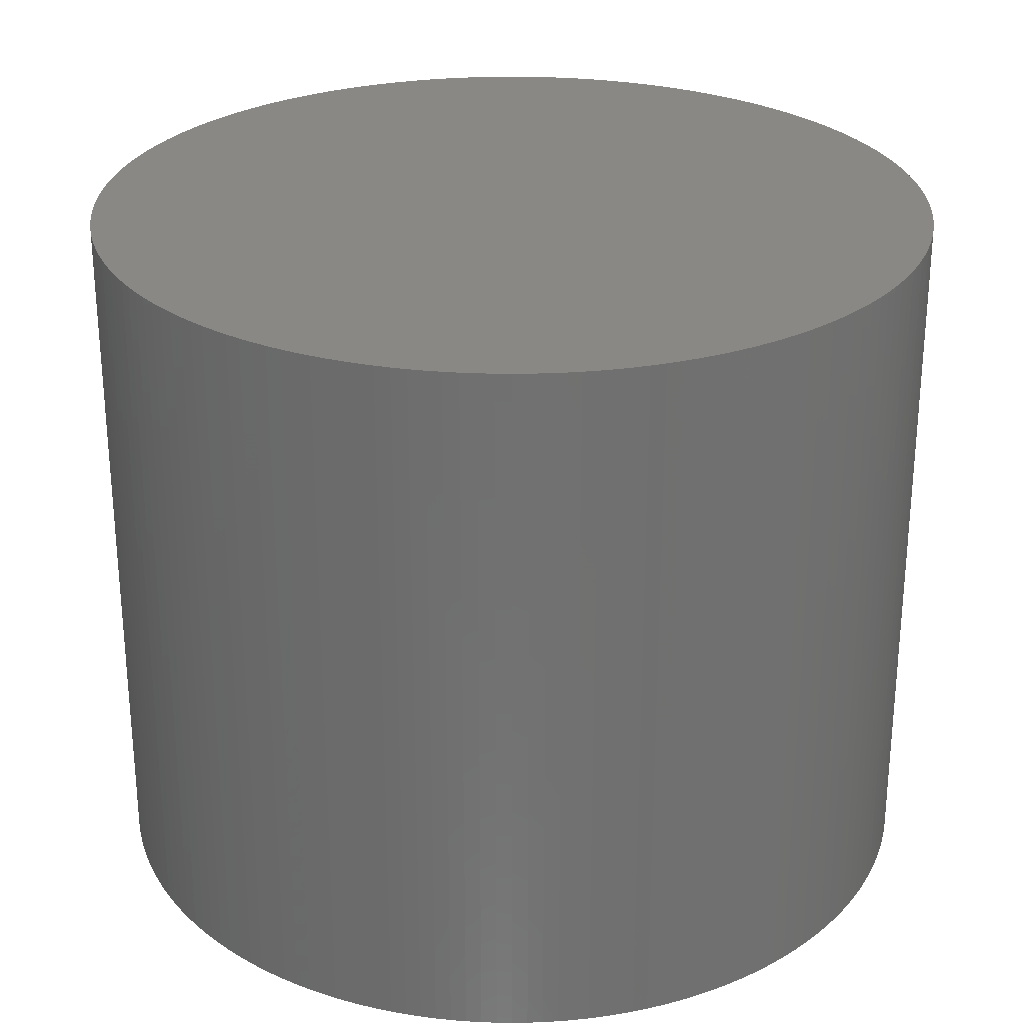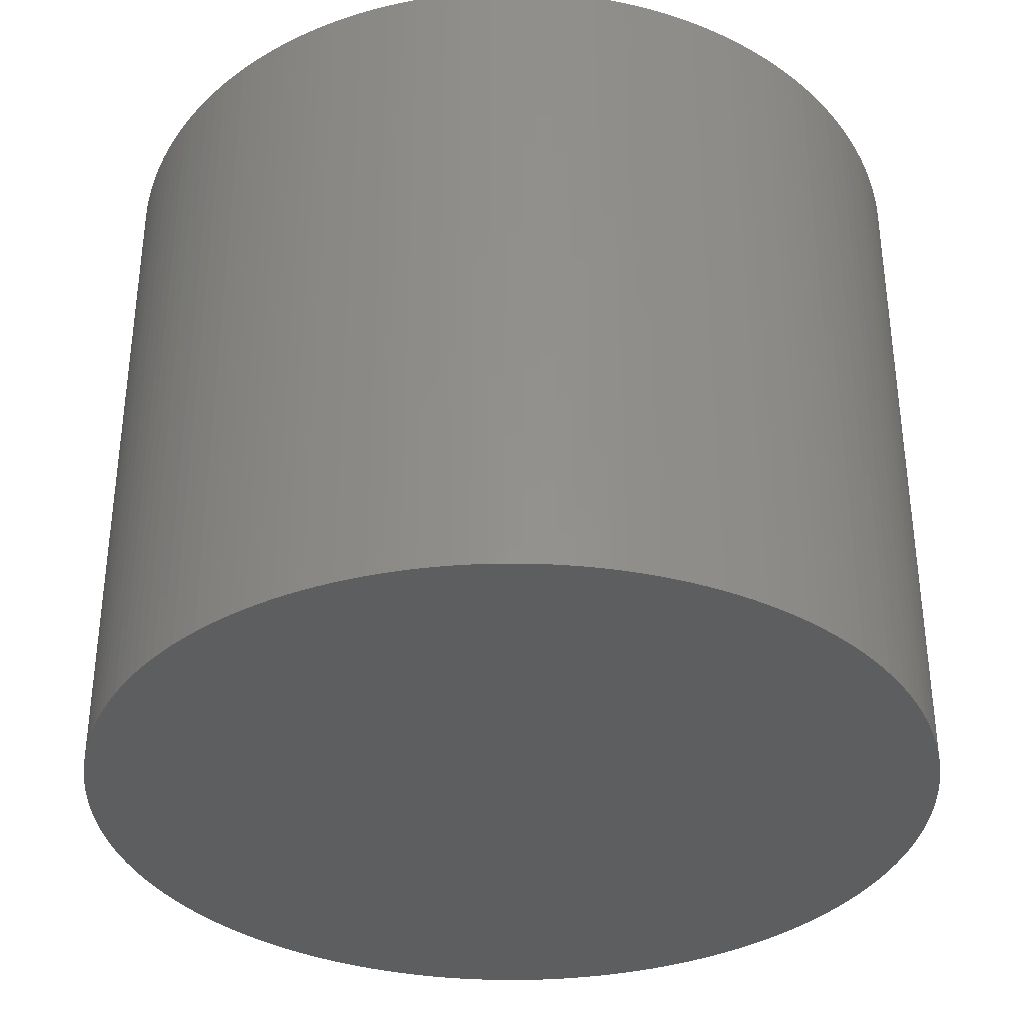
<metadata>
{"format":"stl","ext":"stl","renderer":"f3d","projection":"perspective","resolution":1024,"background":"white","views":[{"elev":27.3,"azim":-110.7,"up":"+Z"},{"elev":-35.2,"azim":-161.6,"up":"+Z"}]}
</metadata>
<code>
# stl→obj: 351 verts, 696 faces
v -0.02705 -0.2988 0.27
v -0.01624 -0.2996 -0.23
v -0.01624 -0.2996 0.27
v -0.005416 -0.3 -0.23
v -0.005416 -0.3 0.27
v 0.005416 -0.3 -0.23
v 0.005416 -0.3 0.27
v 0.01624 -0.2996 -0.23
v 0.01624 -0.2996 0.27
v 0.02705 -0.2988 -0.23
v 0.02705 -0.2988 0.27
v 0.03781 -0.2976 -0.23
v 0.03781 -0.2976 0.27
v 0.04853 -0.296 -0.23
v 0.04853 -0.296 0.27
v 0.05919 -0.2941 -0.23
v 0.05919 -0.2941 0.27
v 0.06977 -0.2918 -0.23
v 0.06977 -0.2918 0.27
v 0.08026 -0.2891 -0.23
v 0.08026 -0.2891 0.27
v 0.09064 -0.286 -0.23
v 0.09064 -0.286 0.27
v 0.1009 -0.2825 -0.23
v 0.1009 -0.2825 0.27
v 0.111 -0.2787 -0.23
v 0.111 -0.2787 0.27
v 0.121 -0.2745 -0.23
v 0.121 -0.2745 0.27
v 0.1309 -0.27 -0.23
v 0.1309 -0.27 0.27
v 0.1405 -0.2651 -0.23
v 0.1405 -0.2651 0.27
v 0.15 -0.2598 -0.23
v 0.15 -0.2598 0.27
v 0.1593 -0.2542 -0.23
v 0.1593 -0.2542 0.27
v 0.1684 -0.2483 -0.23
v 0.1684 -0.2483 0.27
v 0.1772 -0.2421 -0.23
v 0.1772 -0.2421 0.27
v 0.1858 -0.2355 -0.23
v 0.1858 -0.2355 0.27
v 0.1942 -0.2286 -0.23
v 0.1942 -0.2286 0.27
v 0.2023 -0.2215 -0.23
v 0.2023 -0.2215 0.27
v 0.2102 -0.214 -0.23
v 0.2102 -0.214 0.27
v 0.2178 -0.2063 -0.23
v 0.2178 -0.2063 0.27
v 0.2251 -0.1983 -0.23
v 0.2251 -0.1983 0.27
v 0.2321 -0.1901 -0.23
v 0.2321 -0.1901 0.27
v 0.2388 -0.1816 -0.23
v 0.2388 -0.1816 0.27
v 0.2452 -0.1728 -0.23
v 0.2452 -0.1728 0.27
v 0.2513 -0.1638 -0.23
v 0.2513 -0.1638 0.27
v 0.2571 -0.1547 -0.23
v 0.2571 -0.1547 0.27
v 0.2625 -0.1453 -0.23
v 0.2625 -0.1453 0.27
v 0.2675 -0.1357 -0.23
v 0.2675 -0.1357 0.27
v 0.2723 -0.126 -0.23
v 0.2723 -0.126 0.27
v 0.2766 -0.1161 -0.23
v 0.2766 -0.1161 0.27
v 0.2807 -0.106 -0.23
v 0.2807 -0.106 0.27
v 0.2843 -0.09579 -0.23
v 0.2843 -0.09579 0.27
v 0.2876 -0.08546 -0.23
v 0.2876 -0.08546 0.27
v 0.2905 -0.07503 -0.23
v 0.2905 -0.07503 0.27
v 0.293 -0.06449 -0.23
v 0.293 -0.06449 0.27
v 0.2951 -0.05387 -0.23
v 0.2951 -0.05387 0.27
v 0.2969 -0.04318 -0.23
v 0.2969 -0.04318 0.27
v 0.2982 -0.03244 -0.23
v 0.2982 -0.03244 0.27
v 0.2992 -0.02165 -0.23
v 0.2992 -0.02165 0.27
v 0.2998 -0.01083 -0.23
v 0.2998 -0.01083 0.27
v 0.3 0 -0.23
v 0.3 0 0.27
v 0.2998 0.01083 -0.23
v 0.2998 0.01083 0.27
v 0.2992 0.02165 -0.23
v 0.2992 0.02165 0.27
v 0.2982 0.03244 -0.23
v 0.2982 0.03244 0.27
v 0.2969 0.04318 -0.23
v 0.2969 0.04318 0.27
v 0.2951 0.05387 -0.23
v 0.2951 0.05387 0.27
v 0.293 0.06449 -0.23
v 0.293 0.06449 0.27
v 0.2905 0.07503 -0.23
v 0.2905 0.07503 0.27
v 0.2876 0.08546 -0.23
v 0.2876 0.08546 0.27
v 0.2843 0.09579 -0.23
v 0.2843 0.09579 0.27
v 0.2807 0.106 -0.23
v 0.2807 0.106 0.27
v 0.2766 0.1161 -0.23
v 0.2766 0.1161 0.27
v 0.2723 0.126 -0.23
v 0.2723 0.126 0.27
v 0.2675 0.1357 -0.23
v 0.2675 0.1357 0.27
v 0.2625 0.1453 -0.23
v 0.2625 0.1453 0.27
v 0.2571 0.1547 -0.23
v 0.2571 0.1547 0.27
v 0.2513 0.1638 -0.23
v 0.2513 0.1638 0.27
v 0.2452 0.1728 -0.23
v 0.2452 0.1728 0.27
v 0.2388 0.1816 -0.23
v 0.2388 0.1816 0.27
v 0.2321 0.1901 -0.23
v 0.2321 0.1901 0.27
v 0.2251 0.1983 -0.23
v 0.2251 0.1983 0.27
v 0.2178 0.2063 -0.23
v 0.2178 0.2063 0.27
v 0.2102 0.214 -0.23
v 0.2102 0.214 0.27
v 0.2023 0.2215 -0.23
v 0.2023 0.2215 0.27
v 0.1942 0.2286 -0.23
v 0.1942 0.2286 0.27
v 0.1858 0.2355 -0.23
v 0.1858 0.2355 0.27
v 0.1772 0.2421 -0.23
v 0.1772 0.2421 0.27
v 0.1684 0.2483 -0.23
v 0.1684 0.2483 0.27
v 0.1593 0.2542 -0.23
v 0.1593 0.2542 0.27
v 0.15 0.2598 -0.23
v 0.15 0.2598 0.27
v 0.1405 0.2651 -0.23
v 0.1405 0.2651 0.27
v 0.1309 0.27 -0.23
v 0.1309 0.27 0.27
v 0.121 0.2745 -0.23
v 0.121 0.2745 0.27
v 0.111 0.2787 -0.23
v 0.111 0.2787 0.27
v 0.1009 0.2825 -0.23
v 0.1009 0.2825 0.27
v 0.09064 0.286 -0.23
v 0.09064 0.286 0.27
v 0.08026 0.2891 -0.23
v 0.08026 0.2891 0.27
v 0.06977 0.2918 -0.23
v 0.06977 0.2918 0.27
v 0.05919 0.2941 -0.23
v 0.05919 0.2941 0.27
v 0.04853 0.296 -0.23
v 0.04853 0.296 0.27
v 0.03781 0.2976 -0.23
v 0.03781 0.2976 0.27
v 0.02705 0.2988 -0.23
v 0.02705 0.2988 0.27
v 0.01624 0.2996 -0.23
v 0.01624 0.2996 0.27
v 0.005416 0.3 -0.23
v 0.005416 0.3 0.27
v -0.005416 0.3 -0.23
v -0.005416 0.3 0.27
v -0.01624 0.2996 -0.23
v -0.01624 0.2996 0.27
v -0.02705 0.2988 -0.23
v -0.02705 0.2988 0.27
v -0.03781 0.2976 -0.23
v -0.03781 0.2976 0.27
v -0.04853 0.296 -0.23
v -0.04853 0.296 0.27
v -0.05919 0.2941 -0.23
v -0.05919 0.2941 0.27
v -0.06977 0.2918 -0.23
v -0.06977 0.2918 0.27
v -0.08026 0.2891 -0.23
v -0.08026 0.2891 0.27
v -0.09064 0.286 -0.23
v -0.09064 0.286 0.27
v -0.1009 0.2825 -0.23
v -0.1009 0.2825 0.27
v -0.111 0.2787 -0.23
v -0.111 0.2787 0.27
v -0.121 0.2745 -0.23
v -0.121 0.2745 0.27
v -0.1309 0.27 -0.23
v -0.1309 0.27 0.27
v -0.1405 0.2651 -0.23
v -0.1405 0.2651 0.27
v -0.15 0.2598 -0.23
v -0.15 0.2598 0.27
v -0.1593 0.2542 -0.23
v -0.1593 0.2542 0.27
v -0.1684 0.2483 -0.23
v -0.1684 0.2483 0.27
v -0.1772 0.2421 -0.23
v -0.1772 0.2421 0.27
v -0.1858 0.2355 -0.23
v -0.1858 0.2355 0.27
v -0.1942 0.2286 -0.23
v -0.1942 0.2286 0.27
v -0.2023 0.2215 -0.23
v -0.2023 0.2215 0.27
v -0.2102 0.214 -0.23
v -0.2102 0.214 0.27
v -0.2178 0.2063 -0.23
v -0.2178 0.2063 0.27
v -0.2251 0.1983 -0.23
v -0.2251 0.1983 0.27
v -0.2321 0.1901 -0.23
v -0.2321 0.1901 0.27
v -0.2388 0.1816 -0.23
v -0.2388 0.1816 0.27
v -0.2452 0.1728 -0.23
v -0.2452 0.1728 0.27
v -0.2513 0.1638 -0.23
v -0.2513 0.1638 0.27
v -0.2571 0.1547 -0.23
v -0.2571 0.1547 0.27
v -0.2625 0.1453 -0.23
v -0.2625 0.1453 0.27
v -0.2675 0.1357 -0.23
v -0.2675 0.1357 0.27
v -0.2723 0.126 -0.23
v -0.2723 0.126 0.27
v -0.2766 0.1161 -0.23
v -0.2766 0.1161 0.27
v -0.2807 0.106 -0.23
v -0.2807 0.106 0.27
v -0.2843 0.09579 -0.23
v -0.2843 0.09579 0.27
v -0.2876 0.08546 -0.23
v -0.2876 0.08546 0.27
v -0.2905 0.07503 -0.23
v -0.2905 0.07503 0.27
v -0.293 0.06449 -0.23
v -0.293 0.06449 0.27
v -0.2951 0.05387 -0.23
v -0.2951 0.05387 0.27
v -0.2969 0.04318 -0.23
v -0.2969 0.04318 0.27
v -0.2982 0.03244 -0.23
v -0.2982 0.03244 0.27
v -0.2992 0.02165 -0.23
v -0.2992 0.02165 0.27
v -0.2998 0.01083 -0.23
v -0.2998 0.01083 0.27
v -0.3 1.7e-16 -0.23
v -0.3 1.7e-16 0.27
v -0.2998 -0.01083 -0.23
v -0.2998 -0.01083 0.27
v -0.2992 -0.02165 -0.23
v -0.2992 -0.02165 0.27
v -0.2982 -0.03244 -0.23
v -0.2982 -0.03244 0.27
v -0.2969 -0.04318 -0.23
v -0.2969 -0.04318 0.27
v -0.2951 -0.05387 -0.23
v -0.2951 -0.05387 0.27
v -0.293 -0.06449 -0.23
v -0.293 -0.06449 0.27
v -0.2905 -0.07503 -0.23
v -0.2905 -0.07503 0.27
v -0.2876 -0.08546 -0.23
v -0.2876 -0.08546 0.27
v -0.2843 -0.09579 -0.23
v -0.2843 -0.09579 0.27
v -0.2807 -0.106 -0.23
v -0.2807 -0.106 0.27
v -0.2766 -0.1161 -0.23
v -0.2766 -0.1161 0.27
v -0.2723 -0.126 -0.23
v -0.2723 -0.126 0.27
v -0.2675 -0.1357 -0.23
v -0.2675 -0.1357 0.27
v -0.2625 -0.1453 -0.23
v -0.2625 -0.1453 0.27
v -0.2571 -0.1547 -0.23
v -0.2571 -0.1547 0.27
v -0.2513 -0.1638 -0.23
v -0.2513 -0.1638 0.27
v -0.2452 -0.1728 -0.23
v -0.2452 -0.1728 0.27
v -0.2388 -0.1816 -0.23
v -0.2388 -0.1816 0.27
v -0.2321 -0.1901 -0.23
v -0.2321 -0.1901 0.27
v -0.2251 -0.1983 -0.23
v -0.2251 -0.1983 0.27
v -0.2178 -0.2063 -0.23
v -0.2178 -0.2063 0.27
v -0.2102 -0.214 -0.23
v -0.2102 -0.214 0.27
v -0.2023 -0.2215 -0.23
v -0.2023 -0.2215 0.27
v -0.1942 -0.2286 -0.23
v -0.1942 -0.2286 0.27
v -0.1858 -0.2355 -0.23
v -0.1858 -0.2355 0.27
v -0.1772 -0.2421 -0.23
v -0.1772 -0.2421 0.27
v -0.1684 -0.2483 -0.23
v -0.1684 -0.2483 0.27
v -0.1593 -0.2542 -0.23
v -0.1593 -0.2542 0.27
v -0.15 -0.2598 -0.23
v -0.15 -0.2598 0.27
v -0.1405 -0.2651 -0.23
v -0.1405 -0.2651 0.27
v -0.1309 -0.27 -0.23
v -0.1309 -0.27 0.27
v -0.121 -0.2745 -0.23
v -0.121 -0.2745 0.27
v -0.111 -0.2787 -0.23
v -0.111 -0.2787 0.27
v -0.1009 -0.2825 -0.23
v -0.1009 -0.2825 0.27
v -0.09064 -0.286 -0.23
v -0.09064 -0.286 0.27
v -0.08026 -0.2891 -0.23
v -0.08026 -0.2891 0.27
v -0.06977 -0.2918 -0.23
v -0.06977 -0.2918 0.27
v -0.05919 -0.2941 -0.23
v -0.05919 -0.2941 0.27
v -0.04853 -0.296 -0.23
v -0.04853 -0.296 0.27
v -0.03781 -0.2976 -0.23
v -0.03781 -0.2976 0.27
v -0.02705 -0.2988 -0.23
v 0 0 -0.23
v 0 0 0.27
v 0.3 -7.348e-17 0.27
f 1 2 3
f 3 2 4
f 3 4 5
f 5 4 6
f 5 6 7
f 7 6 8
f 7 8 9
f 9 8 10
f 9 10 11
f 11 10 12
f 11 12 13
f 13 12 14
f 13 14 15
f 15 14 16
f 15 16 17
f 17 16 18
f 17 18 19
f 19 18 20
f 19 20 21
f 21 20 22
f 21 22 23
f 23 22 24
f 23 24 25
f 25 24 26
f 25 26 27
f 27 26 28
f 27 28 29
f 29 28 30
f 29 30 31
f 31 30 32
f 31 32 33
f 33 32 34
f 33 34 35
f 35 34 36
f 35 36 37
f 37 36 38
f 37 38 39
f 39 38 40
f 39 40 41
f 41 40 42
f 41 42 43
f 43 42 44
f 43 44 45
f 45 44 46
f 45 46 47
f 47 46 48
f 47 48 49
f 49 48 50
f 49 50 51
f 51 50 52
f 51 52 53
f 53 52 54
f 53 54 55
f 55 54 56
f 55 56 57
f 57 56 58
f 57 58 59
f 59 58 60
f 59 60 61
f 61 60 62
f 61 62 63
f 63 62 64
f 63 64 65
f 65 64 66
f 65 66 67
f 67 66 68
f 67 68 69
f 69 68 70
f 69 70 71
f 71 70 72
f 71 72 73
f 73 72 74
f 73 74 75
f 75 74 76
f 75 76 77
f 77 76 78
f 77 78 79
f 79 78 80
f 79 80 81
f 81 80 82
f 81 82 83
f 83 82 84
f 83 84 85
f 85 84 86
f 85 86 87
f 87 86 88
f 87 88 89
f 89 88 90
f 89 90 91
f 91 90 92
f 91 92 93
f 93 92 94
f 93 94 95
f 95 94 96
f 95 96 97
f 97 96 98
f 97 98 99
f 99 98 100
f 99 100 101
f 101 100 102
f 101 102 103
f 103 102 104
f 103 104 105
f 105 104 106
f 105 106 107
f 107 106 108
f 107 108 109
f 109 108 110
f 109 110 111
f 111 110 112
f 111 112 113
f 113 112 114
f 113 114 115
f 115 114 116
f 115 116 117
f 117 116 118
f 117 118 119
f 119 118 120
f 119 120 121
f 121 120 122
f 121 122 123
f 123 122 124
f 123 124 125
f 125 124 126
f 125 126 127
f 127 126 128
f 127 128 129
f 129 128 130
f 129 130 131
f 131 130 132
f 131 132 133
f 133 132 134
f 133 134 135
f 135 134 136
f 135 136 137
f 137 136 138
f 137 138 139
f 139 138 140
f 139 140 141
f 141 140 142
f 141 142 143
f 143 142 144
f 143 144 145
f 145 144 146
f 145 146 147
f 147 146 148
f 147 148 149
f 149 148 150
f 149 150 151
f 151 150 152
f 151 152 153
f 153 152 154
f 153 154 155
f 155 154 156
f 155 156 157
f 157 156 158
f 157 158 159
f 159 158 160
f 159 160 161
f 161 160 162
f 161 162 163
f 163 162 164
f 163 164 165
f 165 164 166
f 165 166 167
f 167 166 168
f 167 168 169
f 169 168 170
f 169 170 171
f 171 170 172
f 171 172 173
f 173 172 174
f 173 174 175
f 175 174 176
f 175 176 177
f 177 176 178
f 177 178 179
f 179 178 180
f 179 180 181
f 181 180 182
f 181 182 183
f 183 182 184
f 183 184 185
f 185 184 186
f 185 186 187
f 187 186 188
f 187 188 189
f 189 188 190
f 189 190 191
f 191 190 192
f 191 192 193
f 193 192 194
f 193 194 195
f 195 194 196
f 195 196 197
f 197 196 198
f 197 198 199
f 199 198 200
f 199 200 201
f 201 200 202
f 201 202 203
f 203 202 204
f 203 204 205
f 205 204 206
f 205 206 207
f 207 206 208
f 207 208 209
f 209 208 210
f 209 210 211
f 211 210 212
f 211 212 213
f 213 212 214
f 213 214 215
f 215 214 216
f 215 216 217
f 217 216 218
f 217 218 219
f 219 218 220
f 219 220 221
f 221 220 222
f 221 222 223
f 223 222 224
f 223 224 225
f 225 224 226
f 225 226 227
f 227 226 228
f 227 228 229
f 229 228 230
f 229 230 231
f 231 230 232
f 231 232 233
f 233 232 234
f 233 234 235
f 235 234 236
f 235 236 237
f 237 236 238
f 237 238 239
f 239 238 240
f 239 240 241
f 241 240 242
f 241 242 243
f 243 242 244
f 243 244 245
f 245 244 246
f 245 246 247
f 247 246 248
f 247 248 249
f 249 248 250
f 249 250 251
f 251 250 252
f 251 252 253
f 253 252 254
f 253 254 255
f 255 254 256
f 255 256 257
f 257 256 258
f 257 258 259
f 259 258 260
f 259 260 261
f 261 260 262
f 261 262 263
f 263 262 264
f 263 264 265
f 265 264 266
f 265 266 267
f 267 266 268
f 267 268 269
f 269 268 270
f 269 270 271
f 271 270 272
f 271 272 273
f 273 272 274
f 273 274 275
f 275 274 276
f 275 276 277
f 277 276 278
f 277 278 279
f 279 278 280
f 279 280 281
f 281 280 282
f 281 282 283
f 283 282 284
f 283 284 285
f 285 284 286
f 285 286 287
f 287 286 288
f 287 288 289
f 289 288 290
f 289 290 291
f 291 290 292
f 291 292 293
f 293 292 294
f 293 294 295
f 295 294 296
f 295 296 297
f 297 296 298
f 297 298 299
f 299 298 300
f 299 300 301
f 301 300 302
f 301 302 303
f 303 302 304
f 303 304 305
f 305 304 306
f 305 306 307
f 307 306 308
f 307 308 309
f 309 308 310
f 309 310 311
f 311 310 312
f 311 312 313
f 313 312 314
f 313 314 315
f 315 314 316
f 315 316 317
f 317 316 318
f 317 318 319
f 319 318 320
f 319 320 321
f 321 320 322
f 321 322 323
f 323 322 324
f 323 324 325
f 325 324 326
f 325 326 327
f 327 326 328
f 327 328 329
f 329 328 330
f 329 330 331
f 331 330 332
f 331 332 333
f 333 332 334
f 333 334 335
f 335 334 336
f 335 336 337
f 337 336 338
f 337 338 339
f 339 338 340
f 339 340 341
f 341 340 342
f 341 342 343
f 343 342 344
f 343 344 345
f 345 344 346
f 345 346 347
f 347 346 348
f 347 348 1
f 1 348 2
f 96 94 349
f 349 94 92
f 349 92 90
f 102 100 349
f 349 100 98
f 349 98 96
f 108 106 349
f 349 106 104
f 349 104 102
f 114 112 349
f 349 112 110
f 349 110 108
f 120 118 349
f 349 118 116
f 349 116 114
f 126 124 349
f 349 124 122
f 349 122 120
f 132 130 349
f 349 130 128
f 349 128 126
f 138 136 349
f 349 136 134
f 349 134 132
f 144 142 349
f 349 142 140
f 349 140 138
f 150 148 349
f 349 148 146
f 349 146 144
f 156 154 349
f 349 154 152
f 349 152 150
f 162 160 349
f 349 160 158
f 349 158 156
f 168 166 349
f 349 166 164
f 349 164 162
f 174 172 349
f 349 172 170
f 349 170 168
f 180 178 349
f 349 178 176
f 349 176 174
f 186 184 349
f 349 184 182
f 349 182 180
f 192 190 349
f 349 190 188
f 349 188 186
f 198 196 349
f 349 196 194
f 349 194 192
f 204 202 349
f 349 202 200
f 349 200 198
f 210 208 349
f 349 208 206
f 349 206 204
f 216 214 349
f 349 214 212
f 349 212 210
f 222 220 349
f 349 220 218
f 349 218 216
f 228 226 349
f 349 226 224
f 349 224 222
f 234 232 349
f 349 232 230
f 349 230 228
f 240 238 349
f 349 238 236
f 349 236 234
f 246 244 349
f 349 244 242
f 349 242 240
f 252 250 349
f 349 250 248
f 349 248 246
f 258 256 349
f 349 256 254
f 349 254 252
f 264 262 349
f 349 262 260
f 349 260 258
f 270 268 349
f 349 268 266
f 349 266 264
f 276 274 349
f 349 274 272
f 349 272 270
f 282 280 349
f 349 280 278
f 349 278 276
f 288 286 349
f 349 286 284
f 349 284 282
f 294 292 349
f 349 292 290
f 349 290 288
f 300 298 349
f 349 298 296
f 349 296 294
f 306 304 349
f 349 304 302
f 349 302 300
f 312 310 349
f 349 310 308
f 349 308 306
f 318 316 349
f 349 316 314
f 349 314 312
f 324 322 349
f 349 322 320
f 349 320 318
f 330 328 349
f 349 328 326
f 349 326 324
f 336 334 349
f 349 334 332
f 349 332 330
f 342 340 349
f 349 340 338
f 349 338 336
f 348 346 349
f 349 346 344
f 349 344 342
f 6 4 349
f 349 4 2
f 349 2 348
f 12 10 349
f 349 10 8
f 349 8 6
f 18 16 349
f 349 16 14
f 349 14 12
f 24 22 349
f 349 22 20
f 349 20 18
f 30 28 349
f 349 28 26
f 349 26 24
f 36 34 349
f 349 34 32
f 349 32 30
f 42 40 349
f 349 40 38
f 349 38 36
f 48 46 349
f 349 46 44
f 349 44 42
f 54 52 349
f 349 52 50
f 349 50 48
f 60 58 349
f 349 58 56
f 349 56 54
f 66 64 349
f 349 64 62
f 349 62 60
f 72 70 349
f 349 70 68
f 349 68 66
f 78 76 349
f 349 76 74
f 349 74 72
f 84 82 349
f 349 82 80
f 349 80 78
f 90 88 349
f 349 88 86
f 349 86 84
f 89 91 350
f 350 91 351
f 350 351 95
f 83 85 350
f 350 85 87
f 350 87 89
f 77 79 350
f 350 79 81
f 350 81 83
f 71 73 350
f 350 73 75
f 350 75 77
f 65 67 350
f 350 67 69
f 350 69 71
f 59 61 350
f 350 61 63
f 350 63 65
f 53 55 350
f 350 55 57
f 350 57 59
f 47 49 350
f 350 49 51
f 350 51 53
f 41 43 350
f 350 43 45
f 350 45 47
f 35 37 350
f 350 37 39
f 350 39 41
f 29 31 350
f 350 31 33
f 350 33 35
f 23 25 350
f 350 25 27
f 350 27 29
f 17 19 350
f 350 19 21
f 350 21 23
f 11 13 350
f 350 13 15
f 350 15 17
f 5 7 350
f 350 7 9
f 350 9 11
f 347 1 350
f 350 1 3
f 350 3 5
f 341 343 350
f 350 343 345
f 350 345 347
f 335 337 350
f 350 337 339
f 350 339 341
f 329 331 350
f 350 331 333
f 350 333 335
f 323 325 350
f 350 325 327
f 350 327 329
f 317 319 350
f 350 319 321
f 350 321 323
f 311 313 350
f 350 313 315
f 350 315 317
f 305 307 350
f 350 307 309
f 350 309 311
f 299 301 350
f 350 301 303
f 350 303 305
f 293 295 350
f 350 295 297
f 350 297 299
f 287 289 350
f 350 289 291
f 350 291 293
f 281 283 350
f 350 283 285
f 350 285 287
f 275 277 350
f 350 277 279
f 350 279 281
f 269 271 350
f 350 271 273
f 350 273 275
f 263 265 350
f 350 265 267
f 350 267 269
f 257 259 350
f 350 259 261
f 350 261 263
f 251 253 350
f 350 253 255
f 350 255 257
f 245 247 350
f 350 247 249
f 350 249 251
f 239 241 350
f 350 241 243
f 350 243 245
f 233 235 350
f 350 235 237
f 350 237 239
f 227 229 350
f 350 229 231
f 350 231 233
f 221 223 350
f 350 223 225
f 350 225 227
f 215 217 350
f 350 217 219
f 350 219 221
f 209 211 350
f 350 211 213
f 350 213 215
f 203 205 350
f 350 205 207
f 350 207 209
f 197 199 350
f 350 199 201
f 350 201 203
f 191 193 350
f 350 193 195
f 350 195 197
f 185 187 350
f 350 187 189
f 350 189 191
f 179 181 350
f 350 181 183
f 350 183 185
f 173 175 350
f 350 175 177
f 350 177 179
f 167 169 350
f 350 169 171
f 350 171 173
f 161 163 350
f 350 163 165
f 350 165 167
f 155 157 350
f 350 157 159
f 350 159 161
f 149 151 350
f 350 151 153
f 350 153 155
f 143 145 350
f 350 145 147
f 350 147 149
f 137 139 350
f 350 139 141
f 350 141 143
f 131 133 350
f 350 133 135
f 350 135 137
f 125 127 350
f 350 127 129
f 350 129 131
f 119 121 350
f 350 121 123
f 350 123 125
f 113 115 350
f 350 115 117
f 350 117 119
f 107 109 350
f 350 109 111
f 350 111 113
f 101 103 350
f 350 103 105
f 350 105 107
f 95 97 350
f 350 97 99
f 350 99 101

</code>
